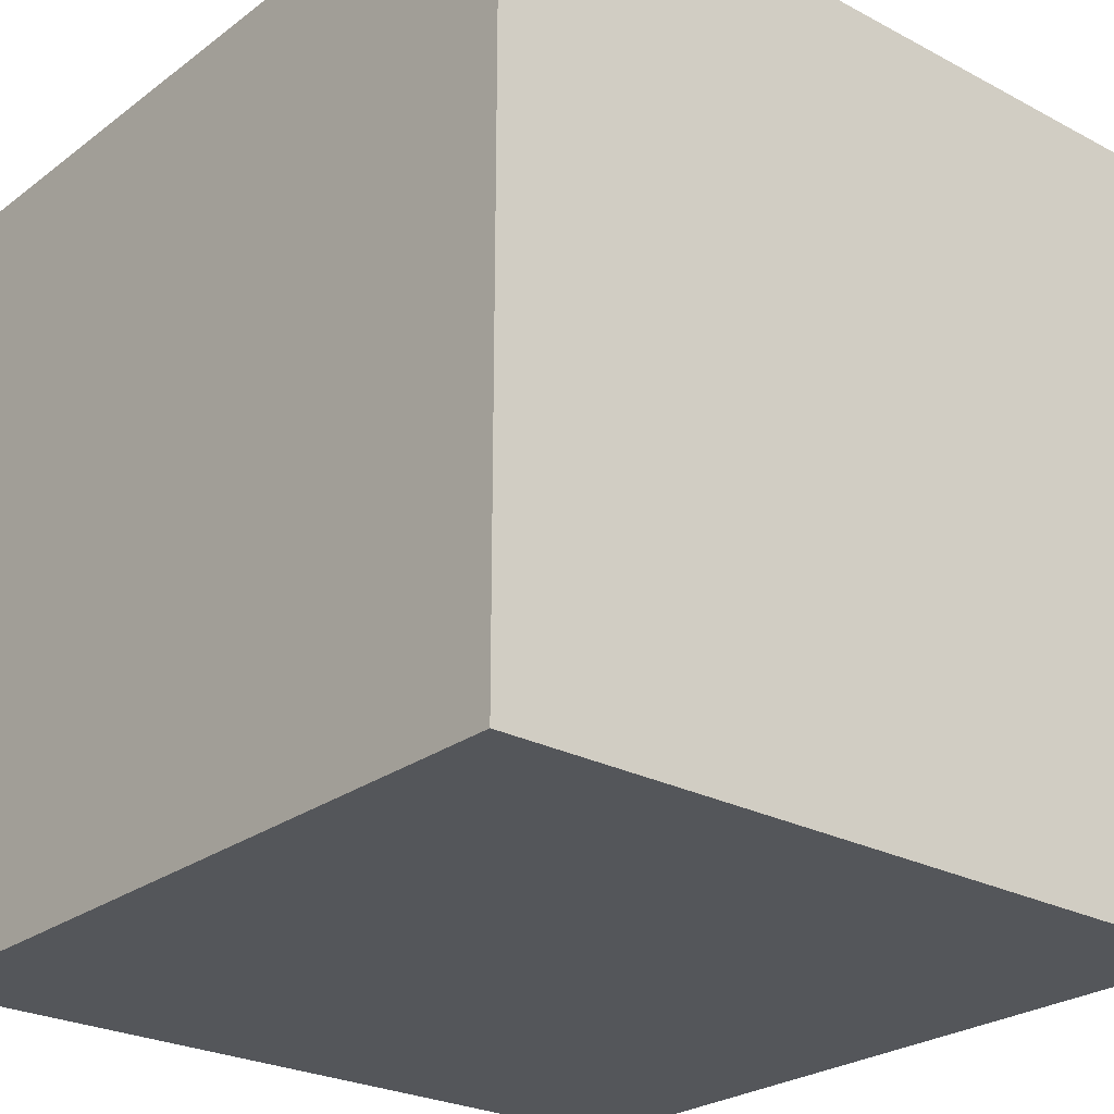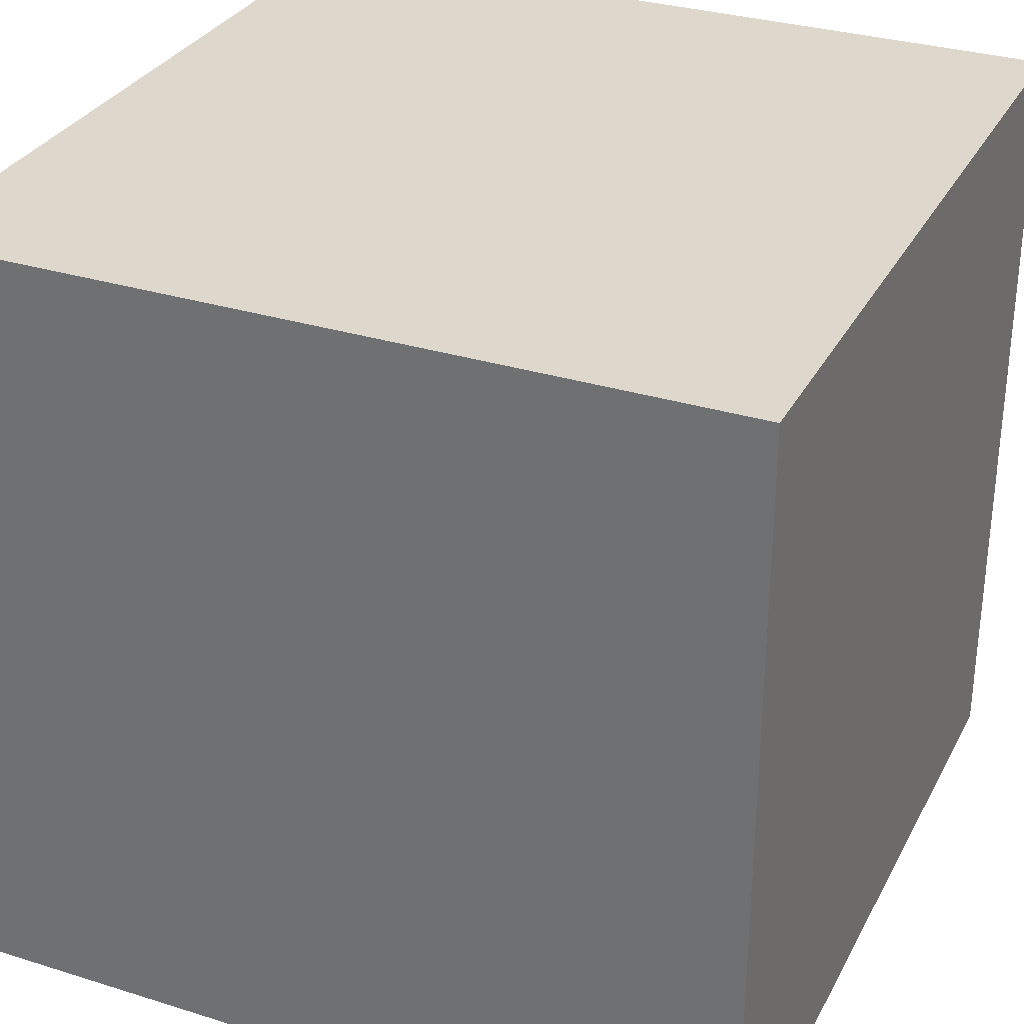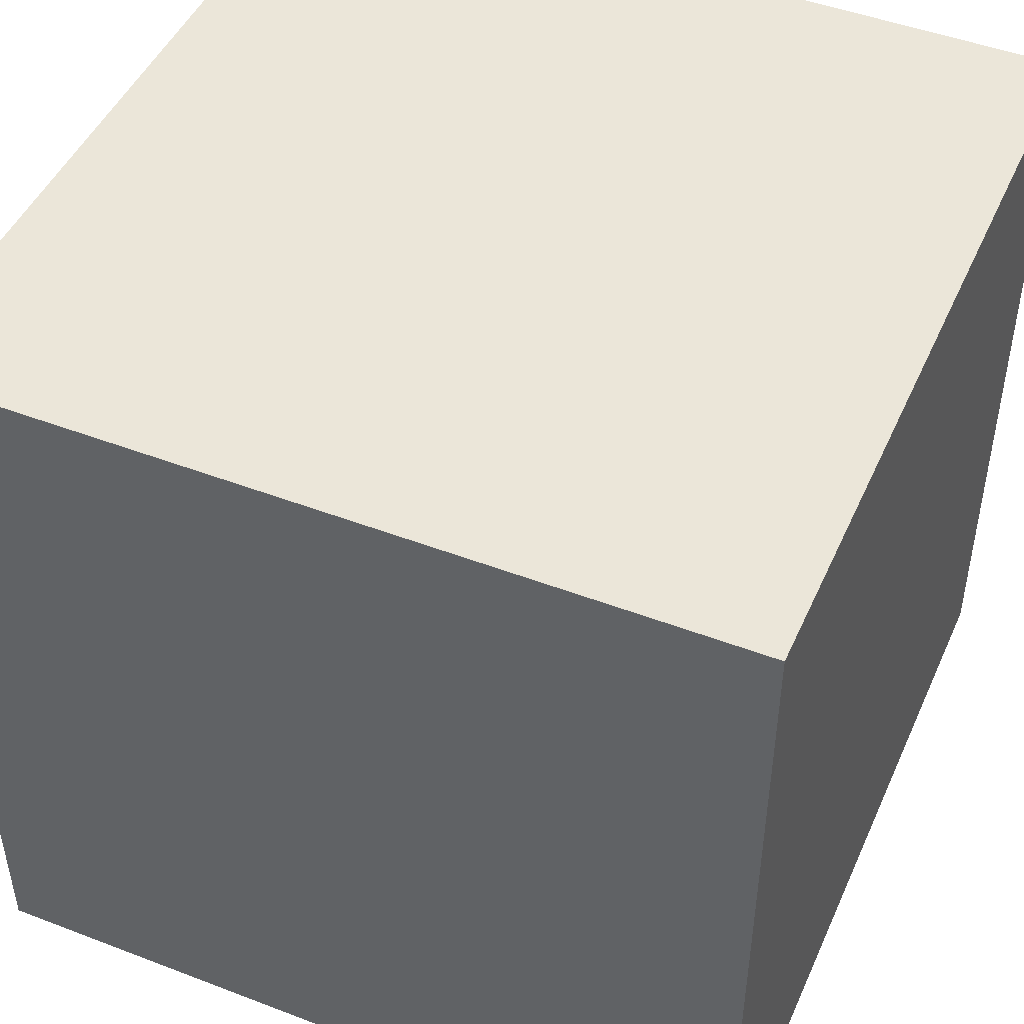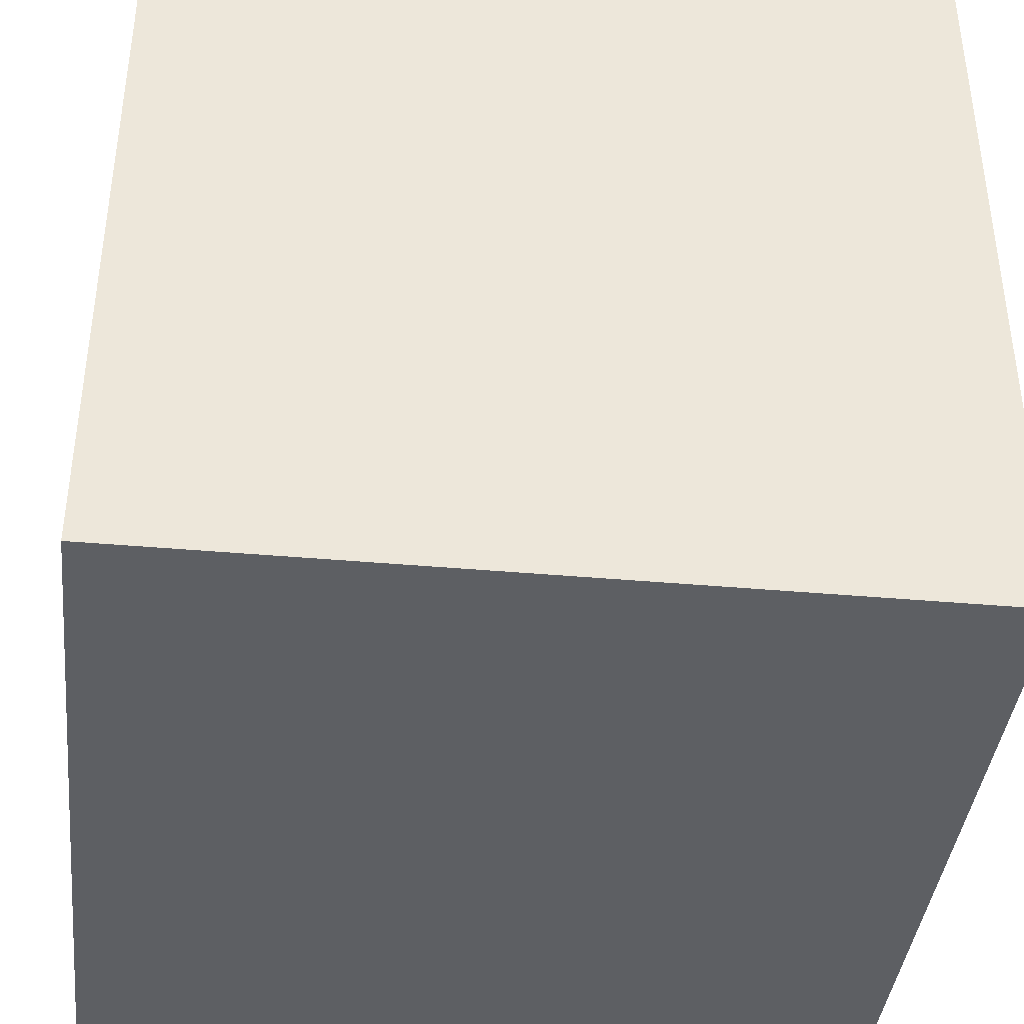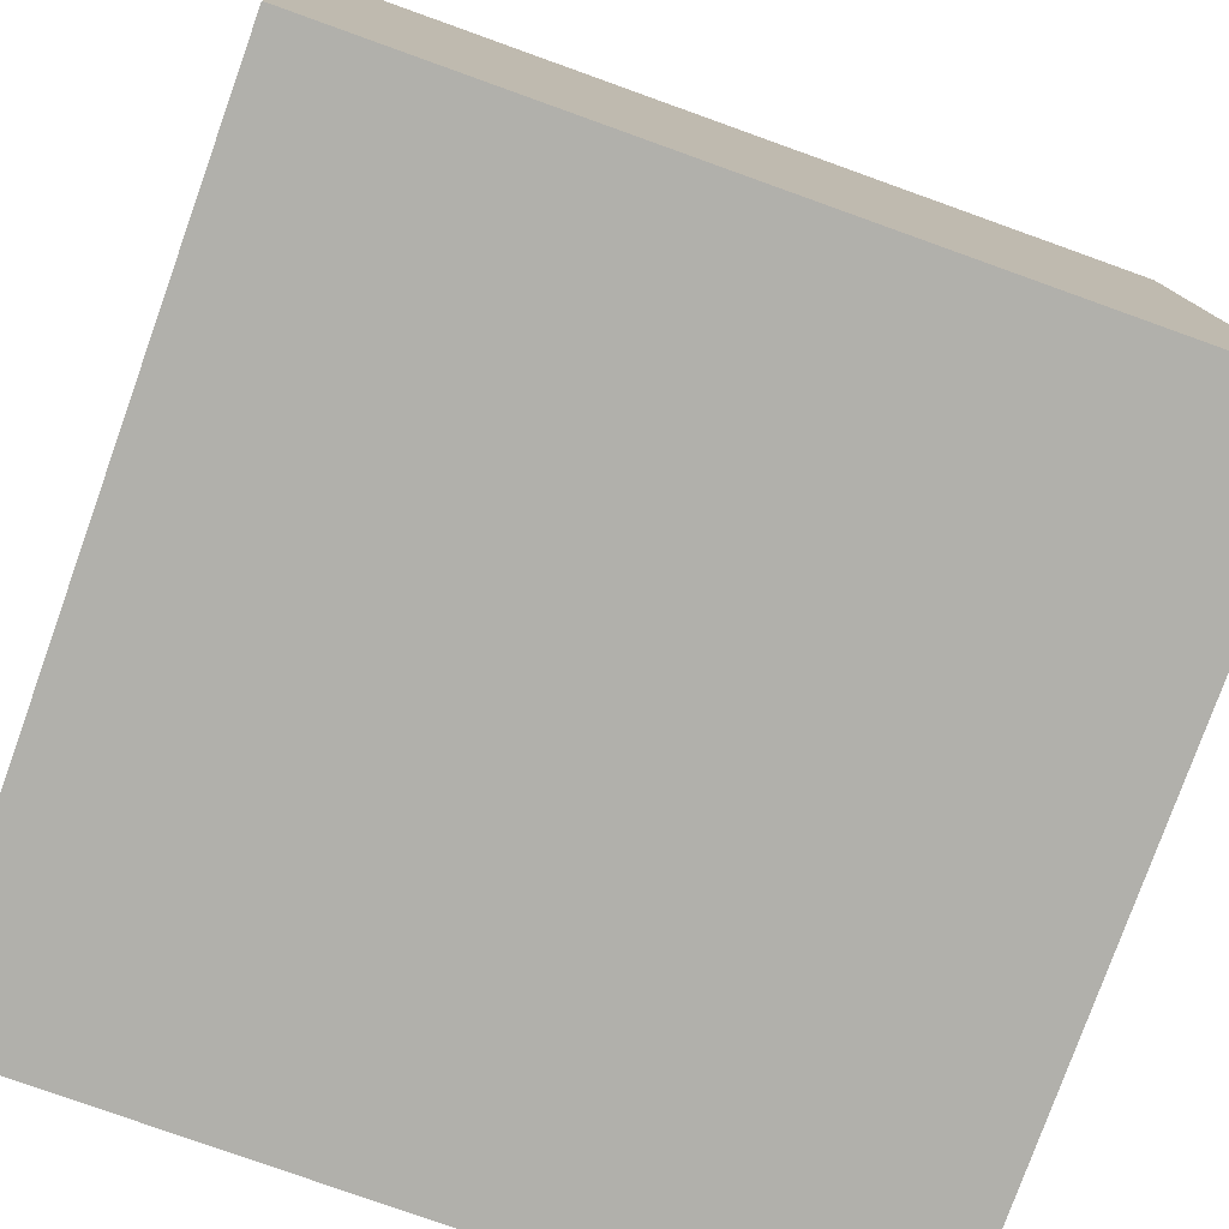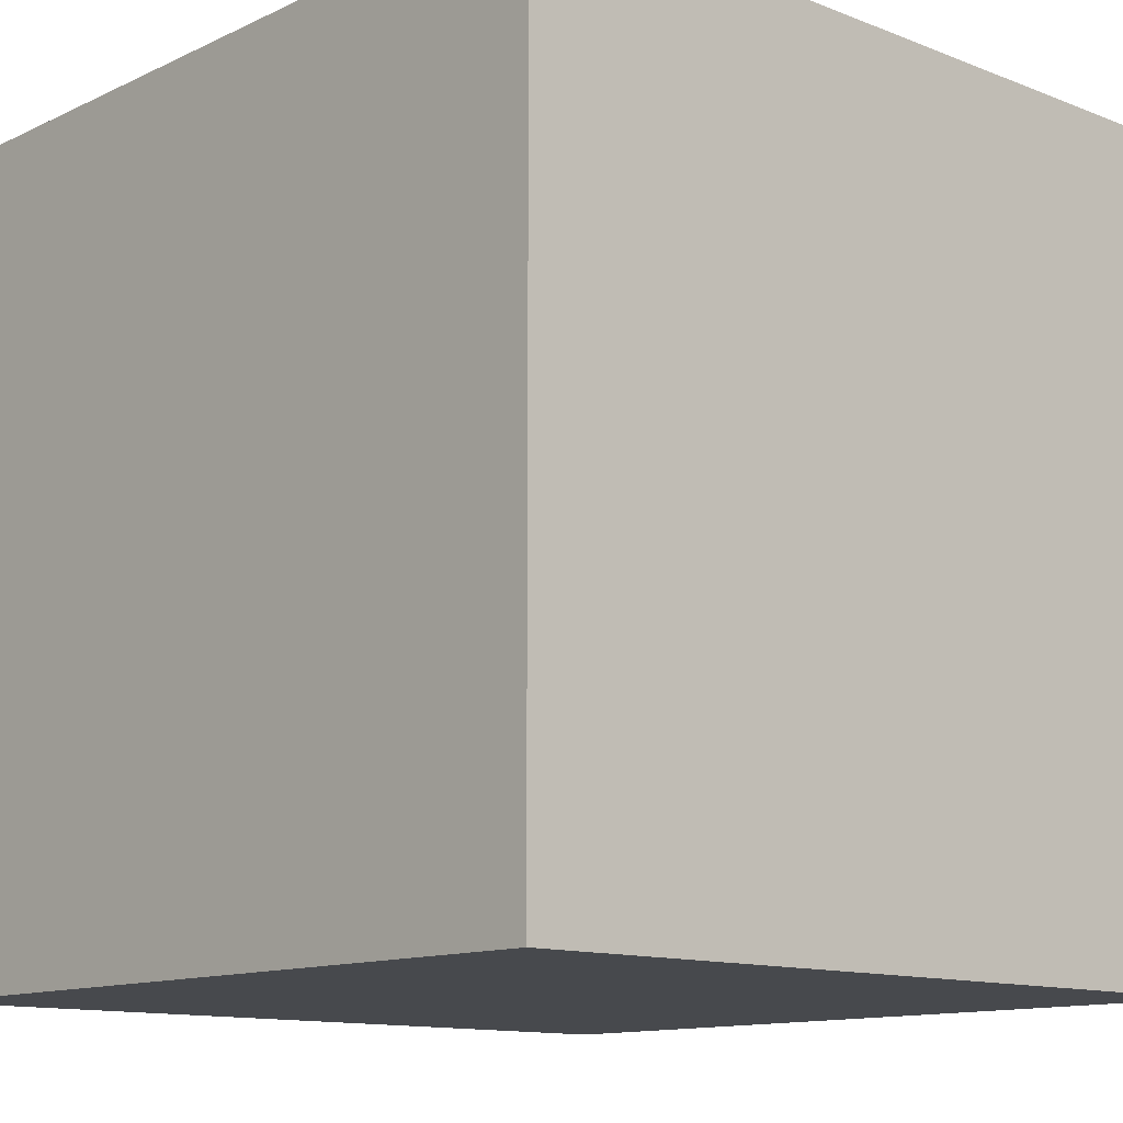
<metadata>
{"format":"obj","ext":"obj","renderer":"f3d","projection":"perspective","resolution":1024,"background":"white","views":[{"elev":-25.5,"azim":-40.3,"up":"+Z"},{"elev":31.3,"azim":-66.1,"up":"+Y"},{"elev":47.2,"azim":-66.6,"up":"+Y"},{"elev":-40.0,"azim":173.7,"up":"+Y"},{"elev":-78.4,"azim":-109.7,"up":"+Z"},{"elev":-12.3,"azim":-132.5,"up":"+Y"}]}
</metadata>
<code>
o Cube
v 1 -1 -1
v 1 -1 1
v -1 -1 1
v -1 -1 -1
v 1 1 -1
v 1 1 1
v -1 1 1
v -1 1 -1
f 2 3 4
f 8 7 6
f 5 6 2
f 6 7 3
f 3 7 8
f 1 4 8
f 1 2 4
f 5 8 6
f 1 5 2
f 2 6 3
f 4 3 8
f 5 1 8

</code>
